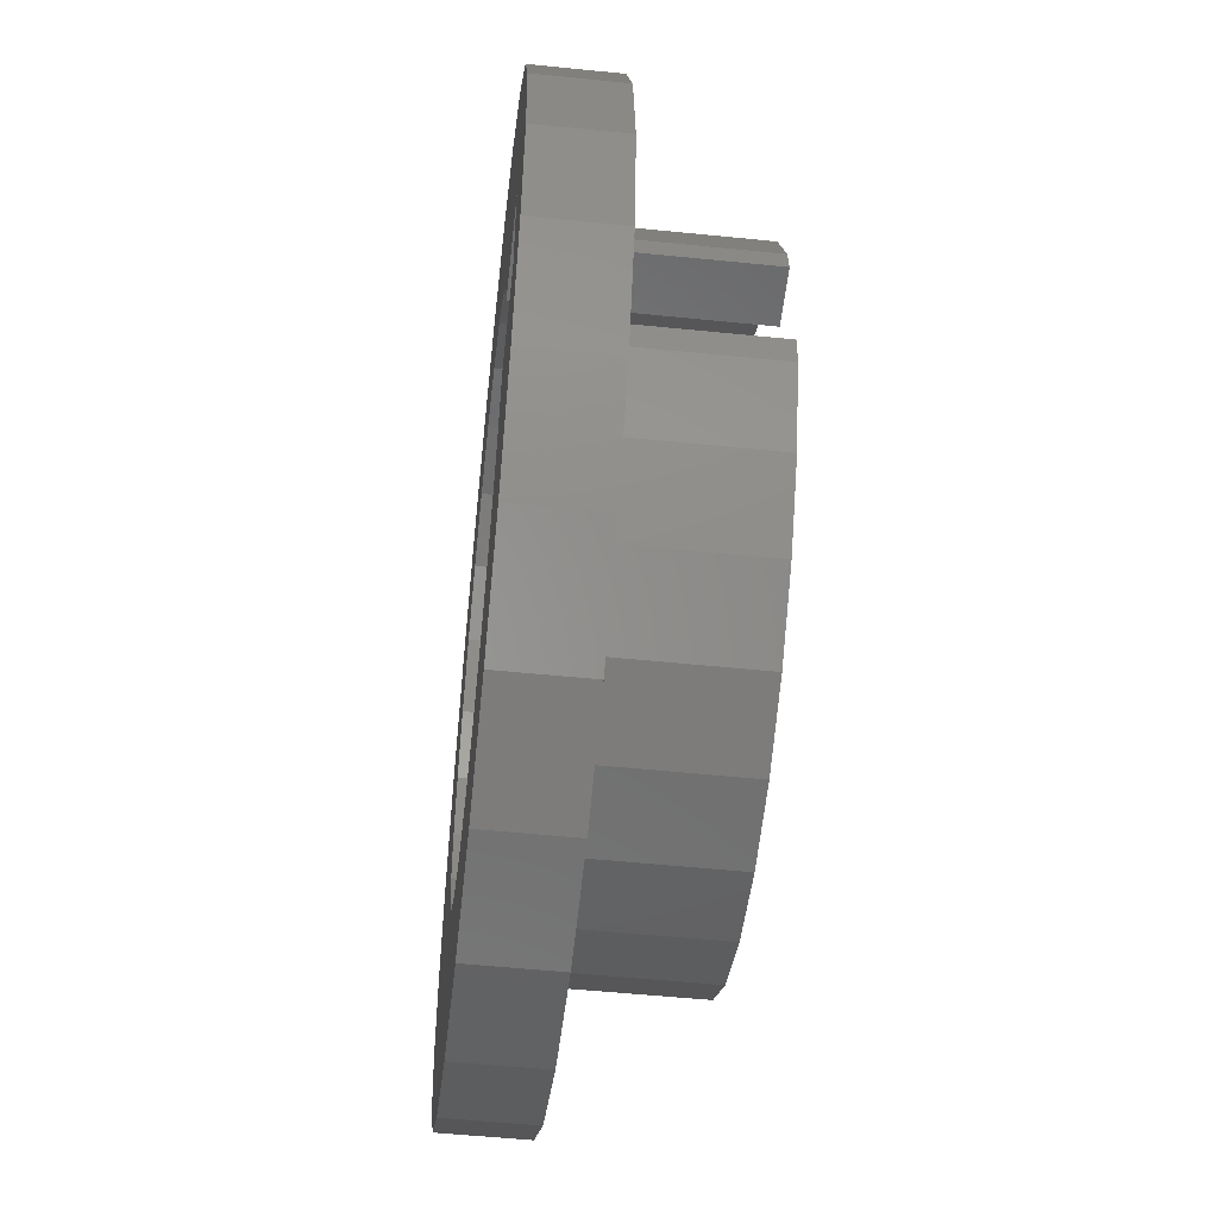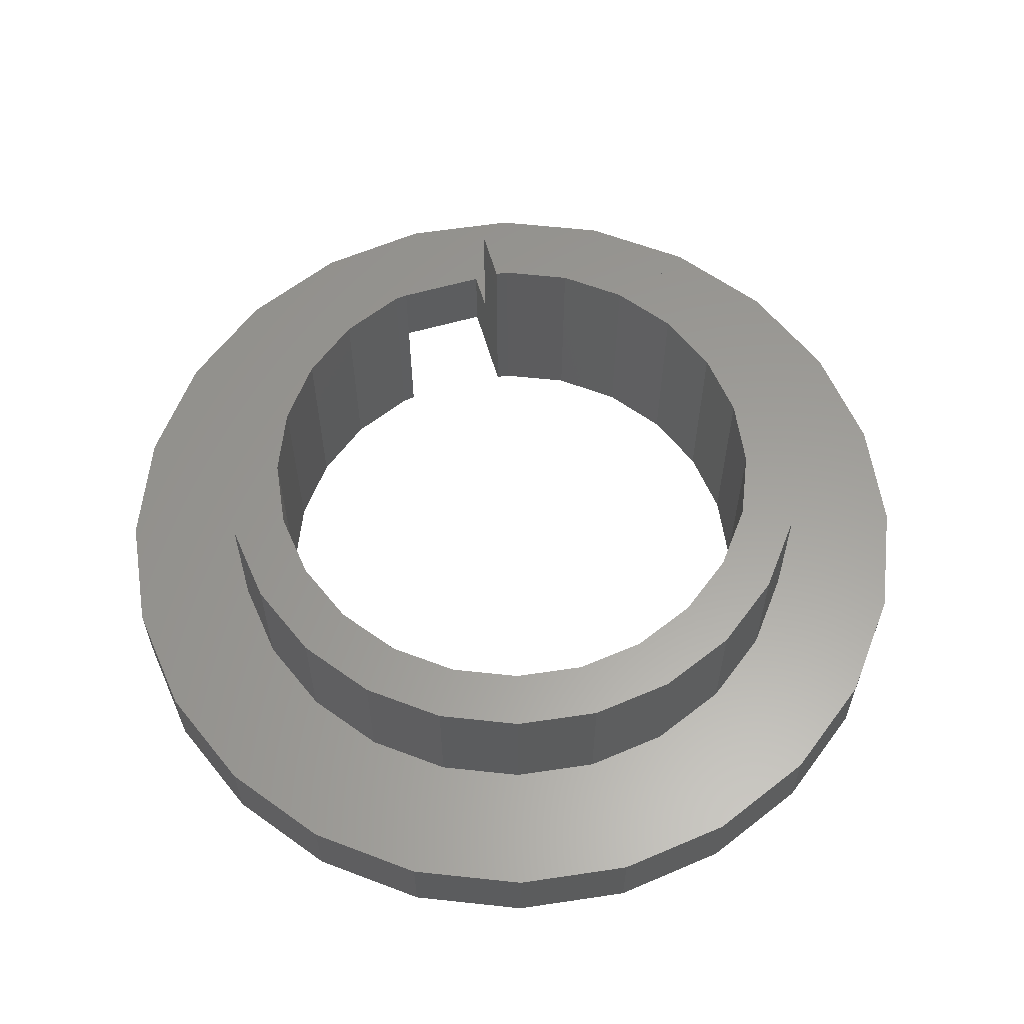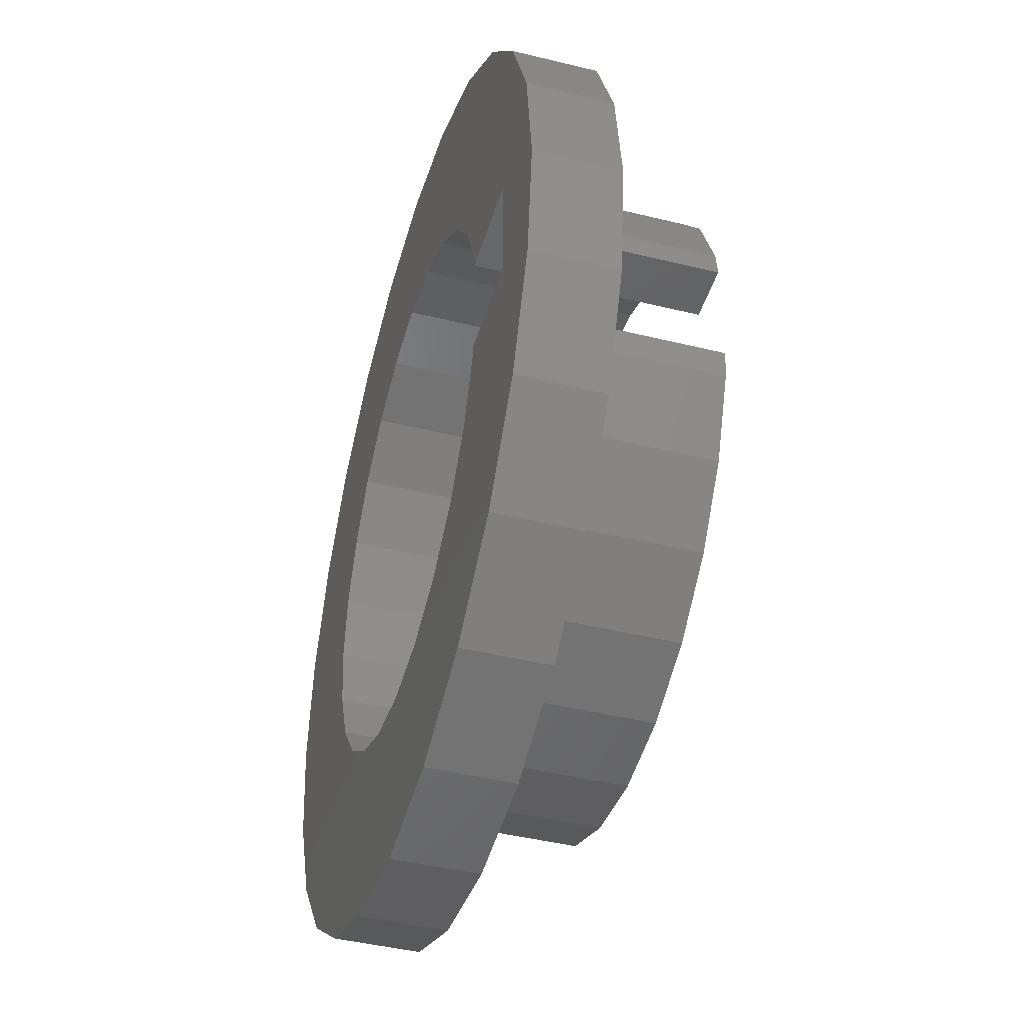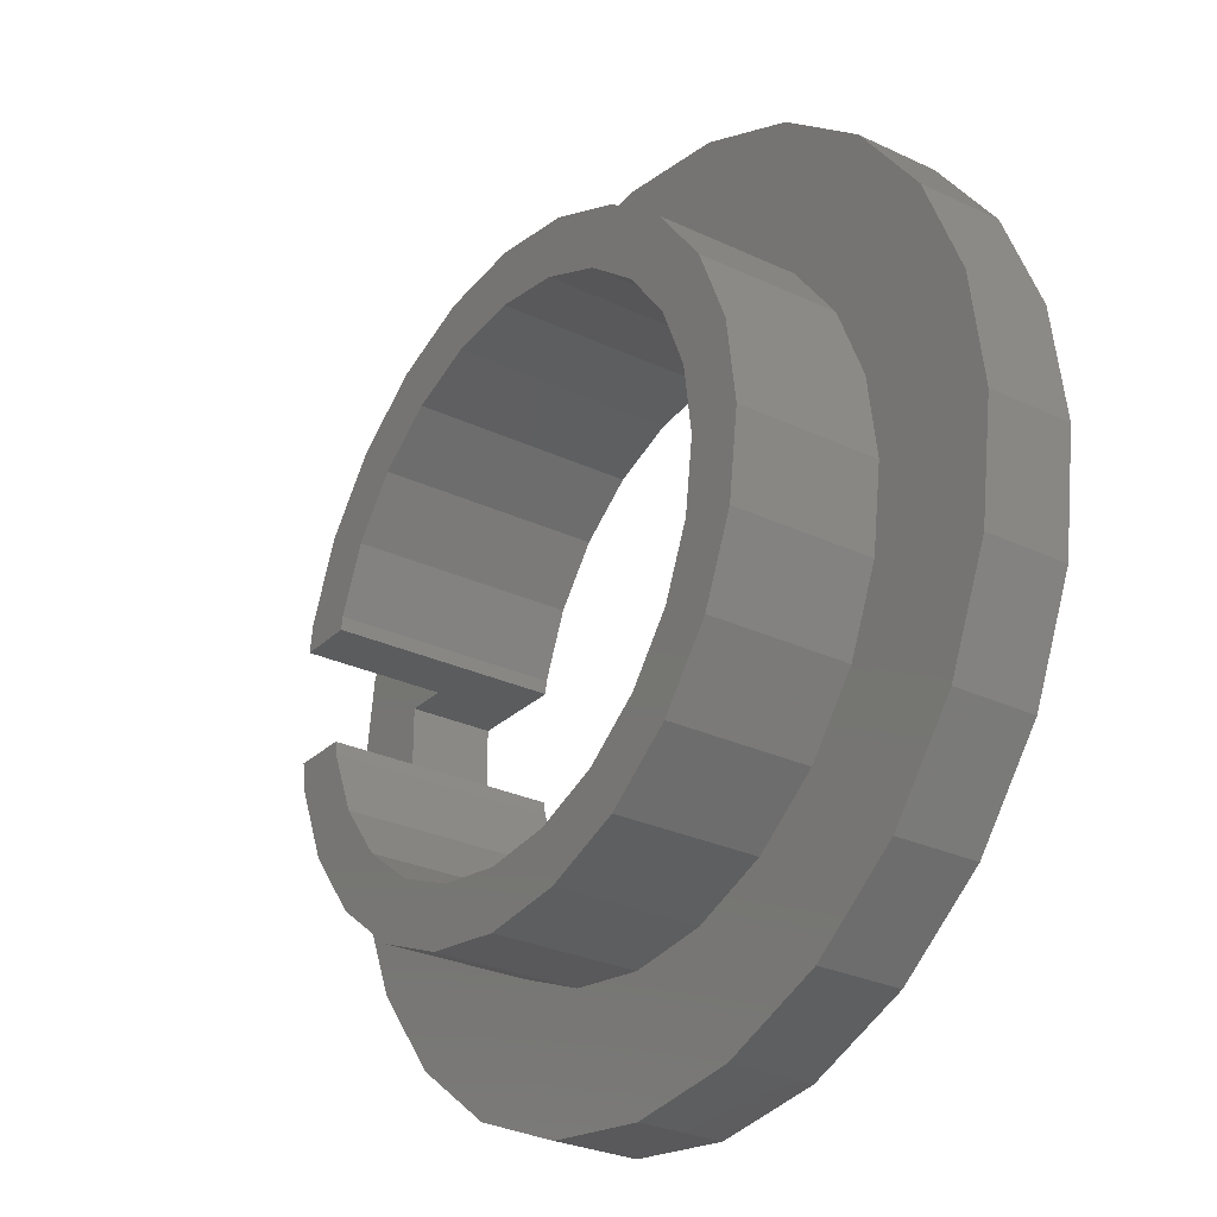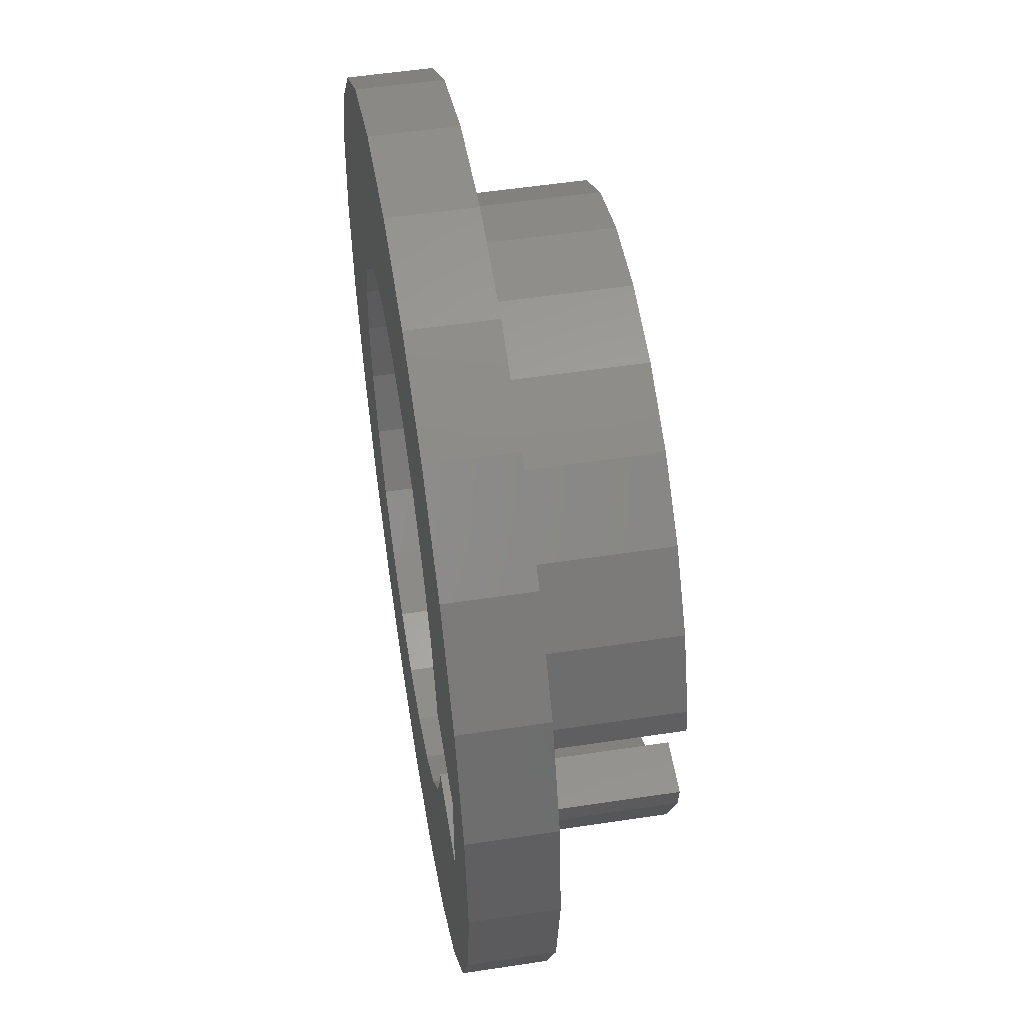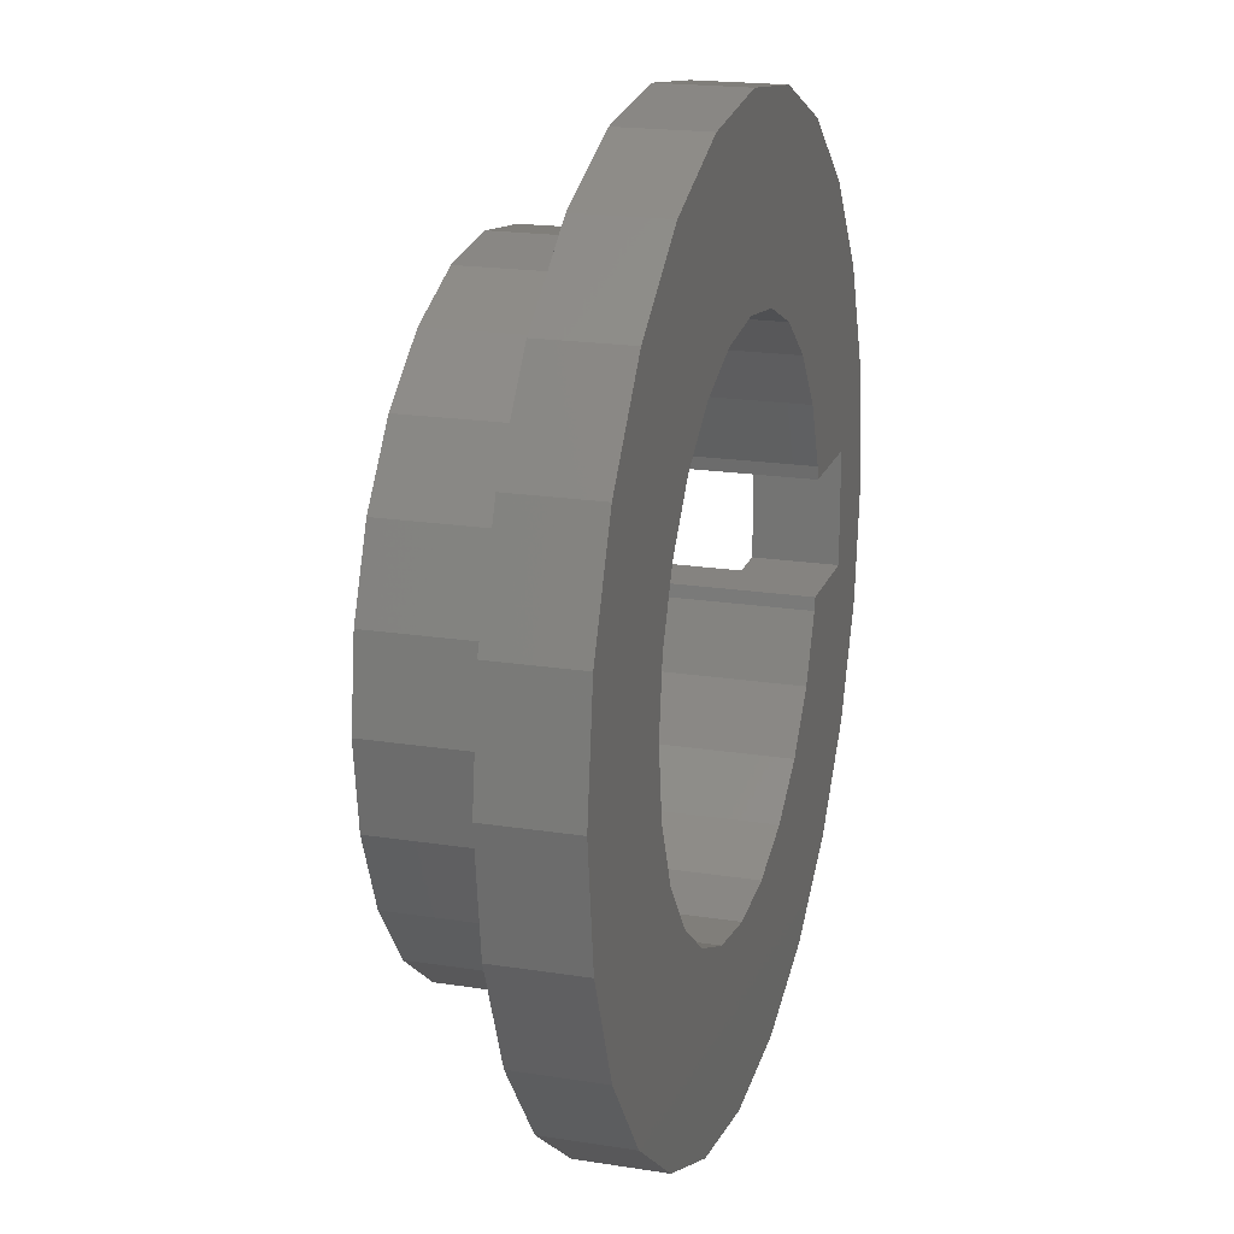
<metadata>
{"format":"stl","ext":"stl","renderer":"f3d","projection":"perspective","resolution":1024,"background":"white","views":[{"elev":-53.5,"azim":-96.2,"up":"+Y"},{"elev":60.4,"azim":73.8,"up":"+Z"},{"elev":-43.4,"azim":-106.2,"up":"+Y"},{"elev":-28.2,"azim":54.4,"up":"+Y"},{"elev":53.4,"azim":-99.2,"up":"+Y"},{"elev":19.2,"azim":106.6,"up":"+Y"}]}
</metadata>
<code>
# stl→obj: 152 verts, 304 faces
v 21.66 59.28 0
v 22.22 56.28 0
v 22.22 54.28 0
v 22.93 60.93 0
v 23.97 56.28 0
v 24.59 62.21 0
v 24 56.51 0
v 24.47 57.65 0
v 25.23 58.64 0
v 26.52 63 0
v 26.21 59.39 0
v 27.36 59.87 0
v 28.59 63.28 0
v 28.59 60.03 0
v 30.66 63 0
v 29.82 59.87 0
v 30.96 59.39 0
v 32.59 62.21 0
v 31.95 58.64 0
v 32.7 57.65 0
v 34.24 60.93 0
v 33.17 56.51 0
v 33.34 55.28 0
v 34.24 49.62 0
v 35.52 51.28 0
v 35.52 59.28 0
v 36.31 57.35 0
v 36.31 53.21 0
v 36.59 55.28 0
v 20.86 57.35 0
v 20.86 53.21 0
v 20.59 55.28 0
v 21.66 51.28 0
v 22.93 49.62 0
v 23.97 54.28 0
v 24.59 48.35 0
v 24 54.05 0
v 24.47 52.9 0
v 25.23 51.92 0
v 26.52 47.55 0
v 26.21 51.16 0
v 27.36 50.69 0
v 28.59 47.28 0
v 28.59 50.53 0
v 29.82 50.69 0
v 30.66 47.55 0
v 30.96 51.16 0
v 32.59 48.35 0
v 31.95 51.92 0
v 32.7 52.9 0
v 33.17 54.05 0
v 26.21 51.16 4
v 25.23 51.92 4
v 29.82 59.87 4
v 30.96 59.39 4
v 34.14 53.79 1.5
v 33.57 52.4 4
v 33.57 52.4 1.5
v 34.14 53.79 4
v 23.61 58.15 4
v 23.03 56.77 1.5
v 23.03 56.77 4
v 23.61 58.15 1.5
v 24.47 52.9 4
v 32.65 51.21 4
v 32.65 51.21 1.5
v 31.46 50.3 1.5
v 31.46 50.3 4
v 30.08 60.83 4
v 31.46 60.26 1.5
v 30.08 60.83 1.5
v 31.46 60.26 4
v 28.59 61.03 4
v 28.59 61.03 1.5
v 24 56.51 4
v 23.97 56.28 4
v 28.59 50.53 4
v 27.36 50.69 4
v 33.57 58.15 1.5
v 34.14 56.77 4
v 34.14 56.77 1.5
v 33.57 58.15 4
v 27.1 60.83 4
v 27.1 60.83 1.5
v 26.21 59.39 4
v 27.36 59.87 4
v 28.59 60.03 4
v 29.82 50.69 4
v 33.17 56.51 4
v 32.7 57.65 4
v 24.47 57.65 4
v 23.61 52.4 4
v 24.52 51.21 1.5
v 24.52 51.21 4
v 23.61 52.4 1.5
v 30.08 49.72 4
v 28.59 49.53 1.5
v 30.08 49.72 1.5
v 28.59 49.53 4
v 25.71 60.26 4
v 25.71 60.26 1.5
v 22.97 56.28 1.5
v 22.97 56.28 4
v 24.52 59.34 4
v 24.52 59.34 1.5
v 27.1 49.72 1.5
v 27.1 49.72 4
v 25.23 58.64 4
v 32.65 59.34 1.5
v 32.65 59.34 4
v 32.7 52.9 4
v 33.17 54.05 4
v 22.97 54.28 4
v 23.03 53.79 1.5
v 23.03 53.79 4
v 22.97 54.28 1.5
v 31.95 51.92 4
v 31.95 58.64 4
v 32.59 48.35 1.5
v 30.66 47.55 1.5
v 22.22 54.28 1.5
v 22.22 56.28 1.5
v 23.97 54.28 4
v 33.34 55.28 4
v 34.34 55.28 4
v 24 54.05 4
v 25.71 50.3 4
v 30.96 51.16 4
v 36.31 57.35 1.5
v 35.52 59.28 1.5
v 32.59 62.21 1.5
v 34.24 60.93 1.5
v 28.59 47.28 1.5
v 21.66 51.28 1.5
v 22.93 49.62 1.5
v 26.52 47.55 1.5
v 24.59 48.35 1.5
v 34.34 55.28 1.5
v 20.59 55.28 1.5
v 20.86 53.21 1.5
v 20.86 57.35 1.5
v 21.66 59.28 1.5
v 25.71 50.3 1.5
v 34.24 49.62 1.5
v 35.52 51.28 1.5
v 22.93 60.93 1.5
v 24.59 62.21 1.5
v 26.52 63 1.5
v 28.59 63.28 1.5
v 30.66 63 1.5
v 36.31 53.21 1.5
v 36.59 55.28 1.5
f 1 2 3
f 2 1 4
f 2 4 5
f 5 4 6
f 5 6 7
f 7 6 8
f 8 6 9
f 9 6 10
f 9 10 11
f 11 10 12
f 12 10 13
f 12 13 14
f 14 13 15
f 14 15 16
f 16 15 17
f 17 15 18
f 17 18 19
f 19 18 20
f 20 18 21
f 20 21 22
f 22 21 23
f 23 21 24
f 24 21 25
f 25 21 26
f 25 26 27
f 25 27 28
f 28 27 29
f 30 31 32
f 31 30 1
f 31 1 33
f 33 1 3
f 33 3 34
f 34 3 35
f 34 35 36
f 36 35 37
f 36 37 38
f 36 38 39
f 36 39 40
f 40 39 41
f 40 41 42
f 40 42 43
f 43 42 44
f 43 44 45
f 43 45 46
f 46 45 47
f 46 47 48
f 48 47 49
f 48 49 50
f 48 50 24
f 24 50 51
f 24 51 23
f 52 39 41
f 39 52 53
f 54 17 16
f 17 54 55
f 56 57 58
f 57 56 59
f 60 61 62
f 61 60 63
f 64 39 53
f 39 64 38
f 58 65 66
f 65 58 57
f 65 67 66
f 67 65 68
f 69 70 71
f 70 69 72
f 73 71 74
f 71 73 69
f 75 5 76
f 5 75 7
f 77 42 44
f 42 77 78
f 79 80 81
f 80 79 82
f 83 74 84
f 74 83 73
f 85 12 11
f 12 85 86
f 87 16 14
f 16 87 54
f 88 44 45
f 44 88 77
f 20 89 22
f 89 20 90
f 91 7 75
f 7 91 8
f 92 93 94
f 93 92 95
f 96 97 98
f 97 96 99
f 100 84 101
f 84 100 83
f 62 102 103
f 102 62 61
f 78 41 42
f 41 78 52
f 104 101 105
f 101 104 100
f 99 106 97
f 106 99 107
f 108 8 91
f 8 108 9
f 109 82 79
f 82 109 110
f 51 111 50
f 111 51 112
f 68 98 67
f 98 68 96
f 113 114 115
f 114 113 116
f 50 117 49
f 117 50 111
f 19 90 20
f 90 19 118
f 119 46 48
f 46 119 120
f 2 121 3
f 121 2 122
f 121 35 3
f 35 121 116
f 35 116 123
f 123 116 113
f 108 11 9
f 11 108 85
f 62 76 103
f 76 62 60
f 76 60 75
f 75 60 104
f 75 104 91
f 91 104 108
f 108 104 100
f 108 100 85
f 85 100 83
f 85 83 86
f 86 83 73
f 86 73 87
f 87 73 69
f 87 69 54
f 54 69 55
f 55 69 72
f 55 72 118
f 118 72 110
f 118 110 90
f 90 110 82
f 90 82 89
f 89 82 124
f 124 82 57
f 57 82 59
f 59 82 80
f 59 80 125
f 123 115 113
f 115 123 92
f 92 123 126
f 92 126 94
f 94 126 64
f 94 64 53
f 94 53 127
f 127 53 52
f 127 52 107
f 107 52 78
f 107 78 99
f 99 78 77
f 99 77 88
f 99 88 96
f 96 88 128
f 96 128 68
f 68 128 117
f 68 117 65
f 65 117 111
f 65 111 57
f 57 111 112
f 57 112 124
f 72 109 70
f 109 72 110
f 26 129 27
f 129 26 130
f 131 21 18
f 21 131 132
f 120 43 46
f 43 120 133
f 134 34 135
f 34 134 33
f 136 36 40
f 36 136 137
f 137 34 36
f 34 137 135
f 81 125 138
f 125 81 80
f 55 19 17
f 19 55 118
f 139 31 140
f 31 139 32
f 140 141 139
f 141 140 134
f 141 134 142
f 142 134 121
f 121 134 135
f 121 135 116
f 116 135 114
f 114 135 137
f 114 137 95
f 95 137 93
f 93 137 143
f 143 137 136
f 143 136 106
f 106 136 133
f 106 133 97
f 97 133 120
f 97 120 98
f 98 120 67
f 67 120 119
f 67 119 66
f 66 119 144
f 66 144 58
f 58 144 56
f 56 144 138
f 138 144 145
f 142 122 146
f 122 142 121
f 146 122 102
f 146 102 61
f 146 61 147
f 147 61 63
f 147 63 105
f 147 105 101
f 147 101 148
f 148 101 84
f 148 84 149
f 149 84 74
f 149 74 71
f 149 71 150
f 150 71 70
f 150 70 131
f 131 70 109
f 131 109 132
f 132 109 79
f 132 79 81
f 132 81 138
f 132 138 130
f 130 138 145
f 130 145 151
f 130 151 129
f 129 151 152
f 117 47 49
f 47 117 128
f 133 40 43
f 40 133 136
f 147 10 6
f 10 147 148
f 148 13 10
f 13 148 149
f 140 33 134
f 33 140 31
f 149 15 13
f 15 149 150
f 27 152 29
f 152 27 129
f 115 95 92
f 95 115 114
f 21 130 26
f 130 21 132
f 142 30 141
f 30 142 1
f 146 1 142
f 1 146 4
f 146 6 4
f 6 146 147
f 86 14 12
f 14 86 87
f 25 144 24
f 144 25 145
f 127 93 143
f 93 127 94
f 128 45 47
f 45 128 88
f 104 63 60
f 63 104 105
f 144 48 24
f 48 144 119
f 29 151 28
f 151 29 152
f 28 145 25
f 145 28 151
f 107 143 106
f 143 107 127
f 5 102 2
f 102 5 76
f 102 76 103
f 122 2 102
f 141 32 139
f 32 141 30
f 138 59 56
f 59 138 125
f 150 18 15
f 18 150 131
f 123 37 126
f 37 123 35
f 126 38 64
f 38 126 37
f 23 112 51
f 112 23 124
f 22 124 23
f 124 22 89

</code>
